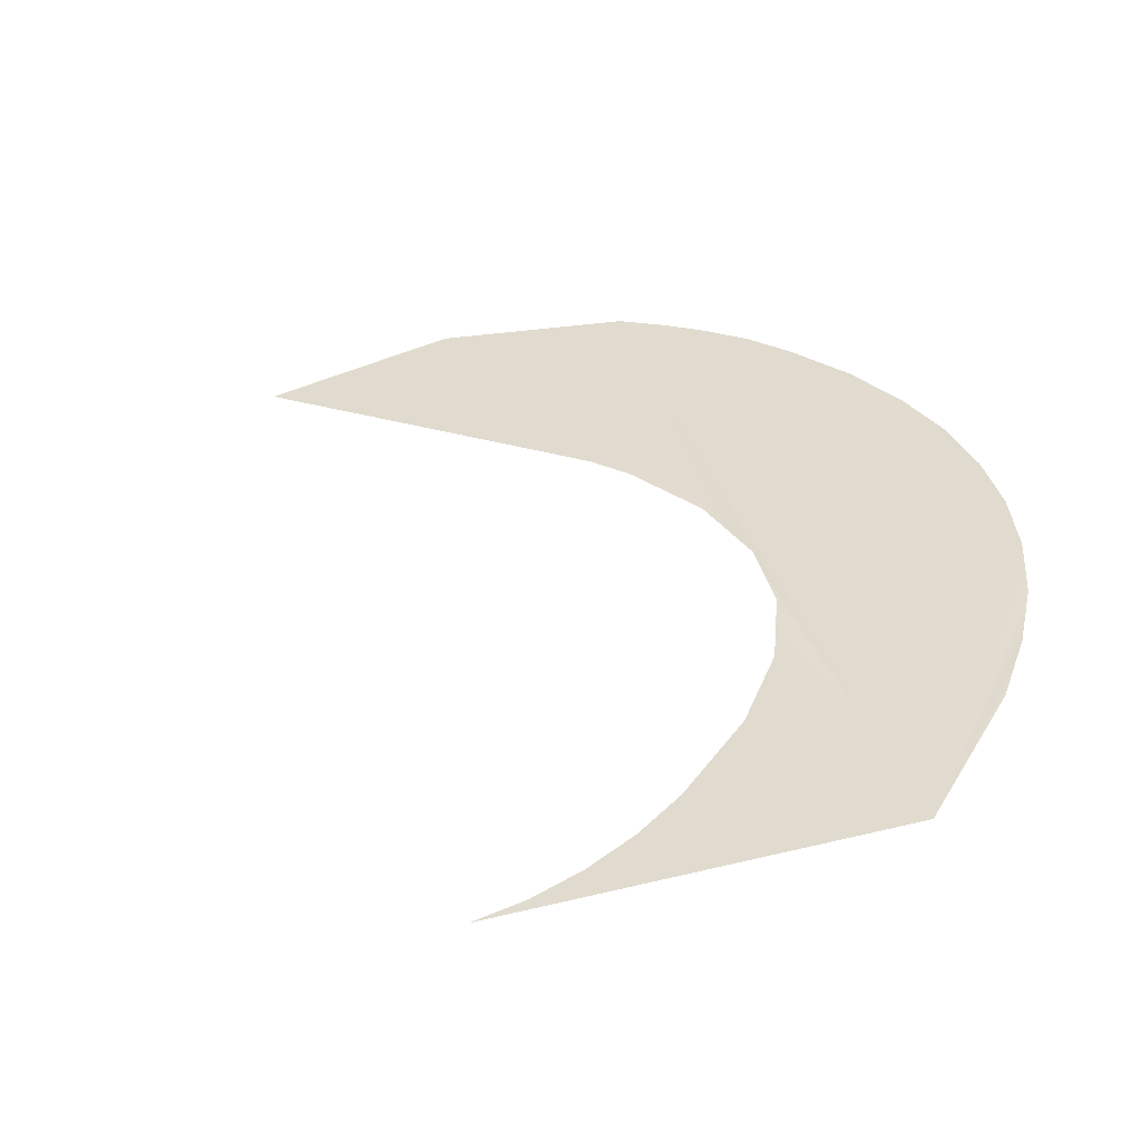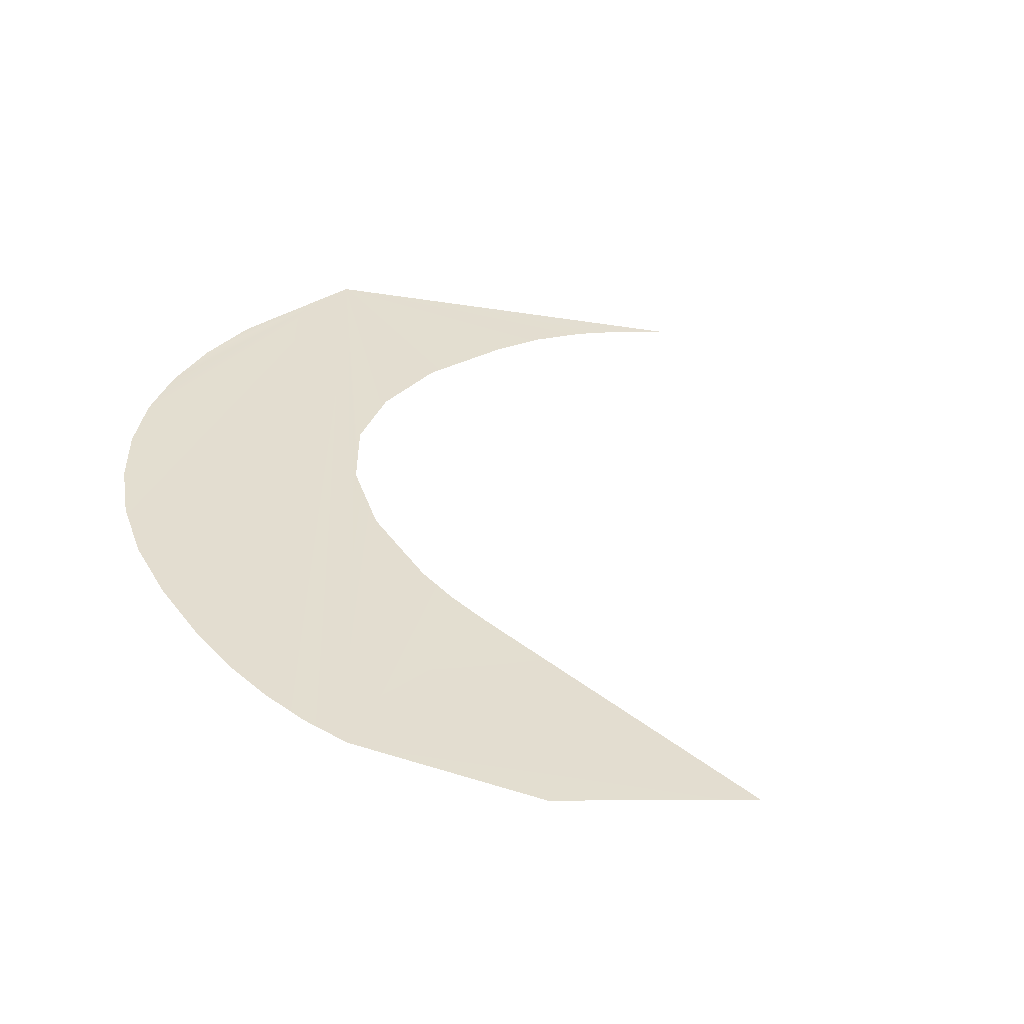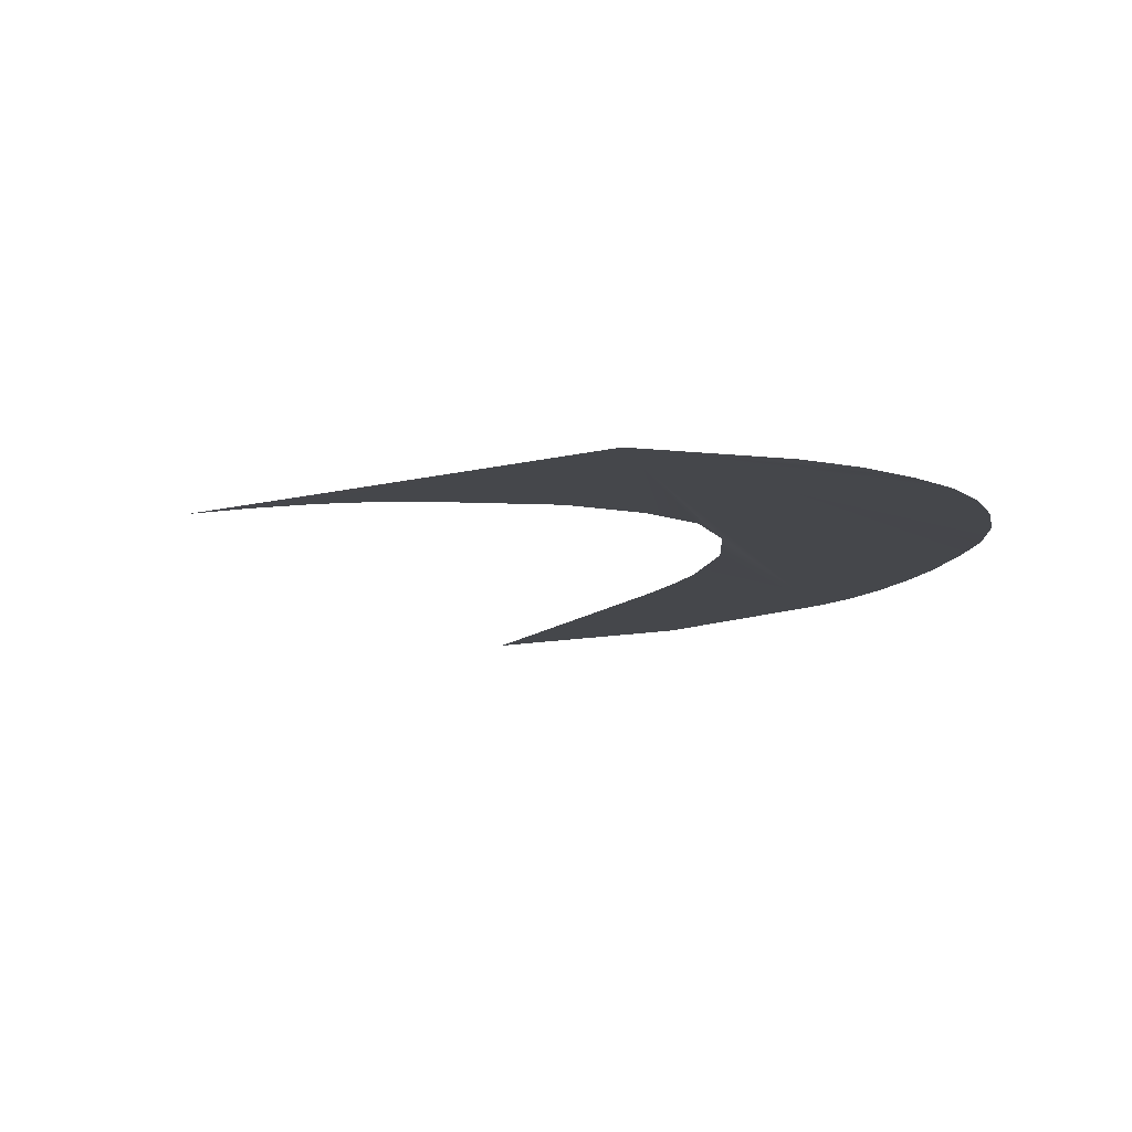
<metadata>
{"format":"obj","ext":"obj","renderer":"f3d","projection":"perspective","resolution":1024,"background":"white","views":[{"elev":45.7,"azim":-50.7,"up":"+Z"},{"elev":26.1,"azim":143.0,"up":"+Z"},{"elev":-0.2,"azim":-17.2,"up":"+Z"}]}
</metadata>
<code>
o #ID3328
v 0.2345 0.3594 0.5052
v 0.2341 0.3584 0.5053
v 0.2341 0.3593 0.5052
v 0.2337 0.3593 0.5052
v 0.2347 0.3596 0.5051
v 0.2334 0.3593 0.5052
v 0.2349 0.3599 0.5051
v 0.2332 0.3593 0.5052
v 0.236 0.3614 0.5048
v 0.233 0.3594 0.5052
v 0.2351 0.3602 0.505
v 0.2361 0.3612 0.5048
v 0.2328 0.3595 0.5051
v 0.2351 0.3606 0.5049
v 0.2361 0.361 0.5049
v 0.2351 0.3608 0.5049
v 0.2362 0.3608 0.5049
v 0.2351 0.361 0.5049
v 0.2362 0.3605 0.5049
v 0.2348 0.3624 0.5046
v 0.2361 0.3602 0.505
v 0.2355 0.362 0.5047
v 0.2361 0.3599 0.5051
v 0.236 0.3597 0.5051
v 0.2359 0.3594 0.5052
v 0.2355 0.359 0.5052
v 0.2357 0.3592 0.5052
v 0.2353 0.3588 0.5053
v 0.235 0.3587 0.5053
v 0.2347 0.3586 0.5053
f 1 2 3
f 3 2 1
f 3 2 4
f 4 2 3
f 5 2 1
f 1 2 5
f 6 4 2
f 2 4 6
f 7 2 5
f 5 2 7
f 8 6 2
f 2 6 8
f 9 2 7
f 7 2 9
f 10 8 2
f 2 8 10
f 9 7 11
f 11 7 9
f 9 12 2
f 2 12 9
f 13 10 2
f 2 10 13
f 9 11 14
f 14 11 9
f 12 15 2
f 2 15 12
f 9 14 16
f 16 14 9
f 15 17 2
f 2 17 15
f 9 16 18
f 18 16 9
f 17 19 2
f 2 19 17
f 20 9 18
f 18 9 20
f 19 21 2
f 2 21 19
f 20 22 9
f 9 22 20
f 21 23 2
f 2 23 21
f 23 24 2
f 2 24 23
f 24 25 2
f 2 25 24
f 25 26 2
f 2 26 25
f 26 25 27
f 27 25 26
f 26 28 2
f 2 28 26
f 28 29 2
f 2 29 28
f 29 30 2
f 2 30 29

</code>
